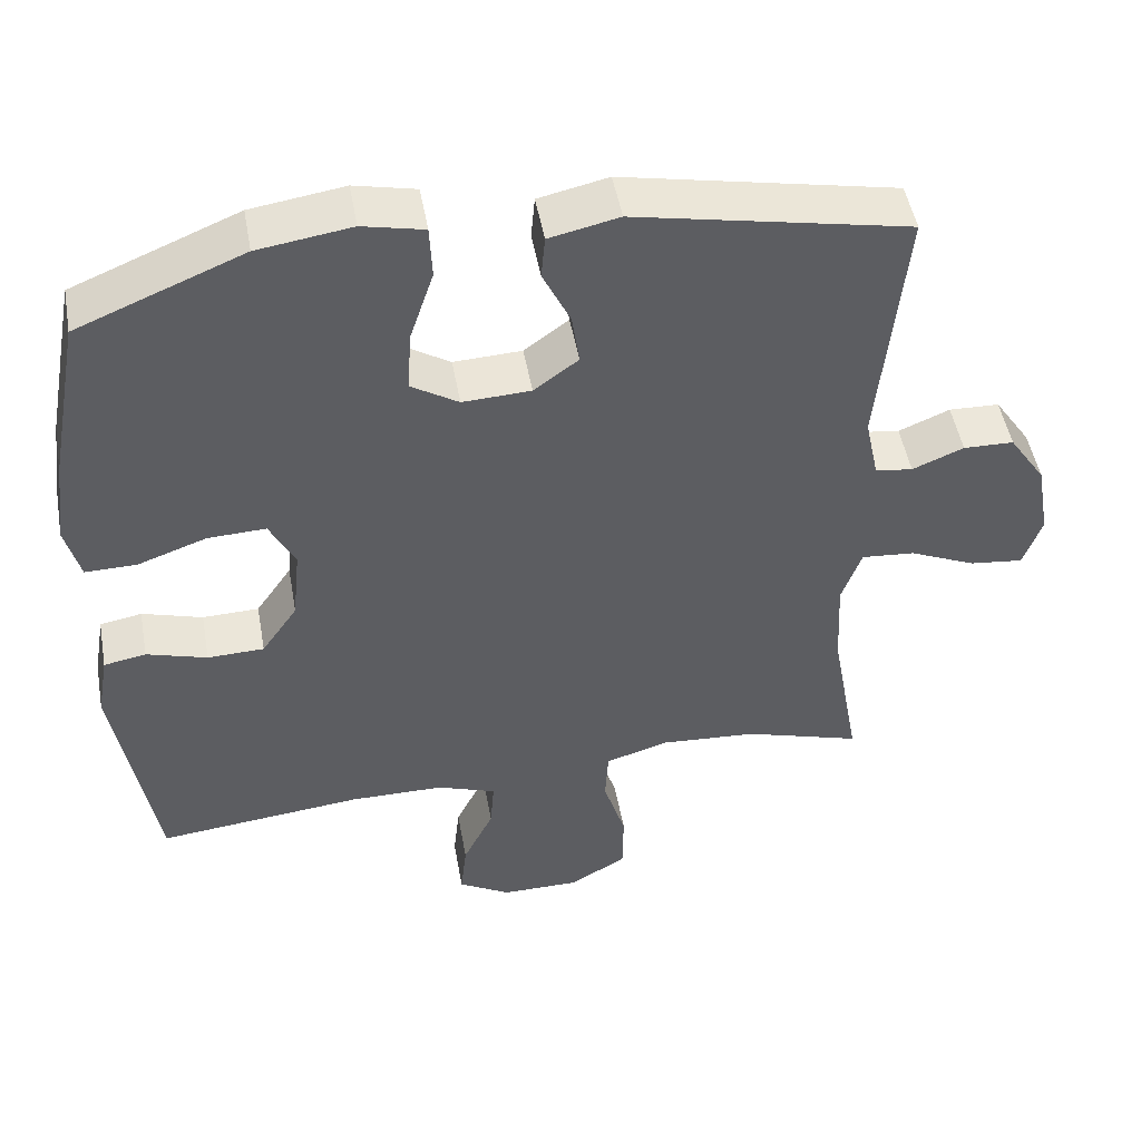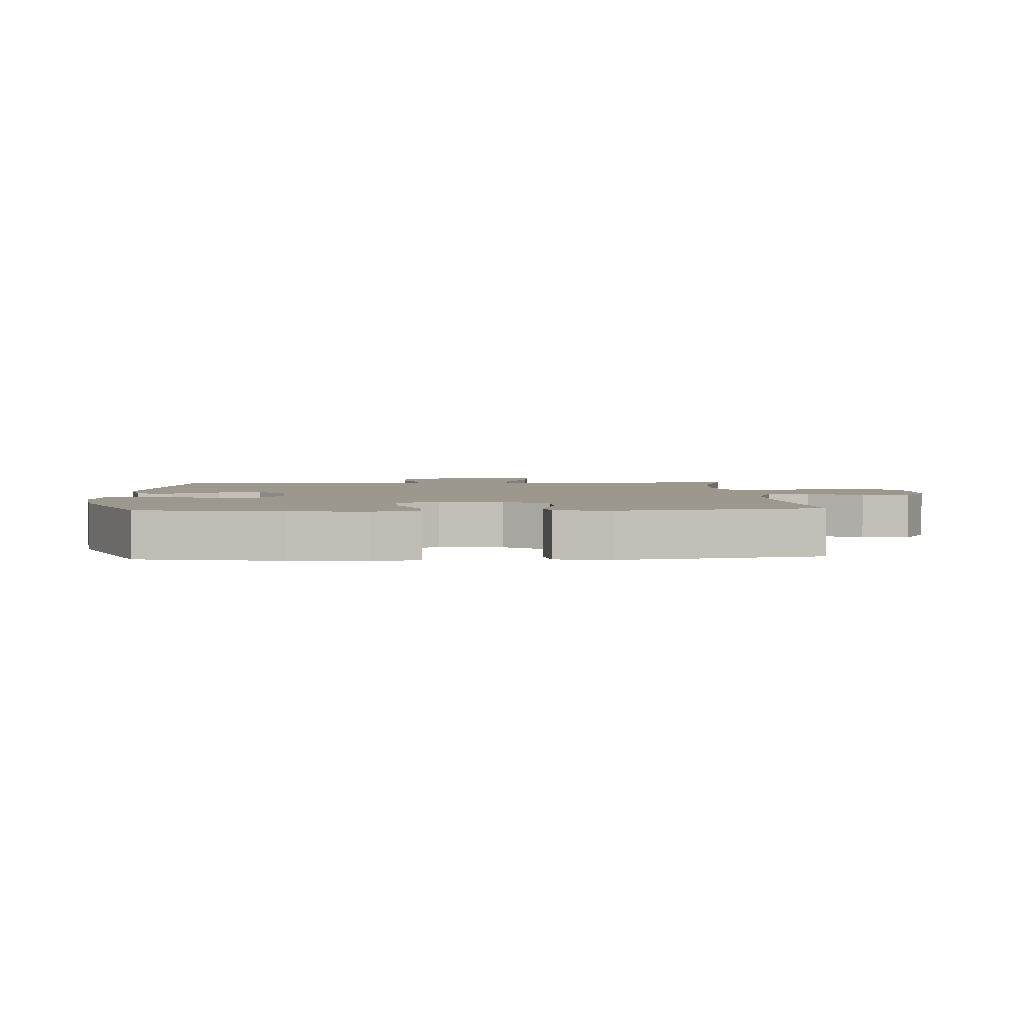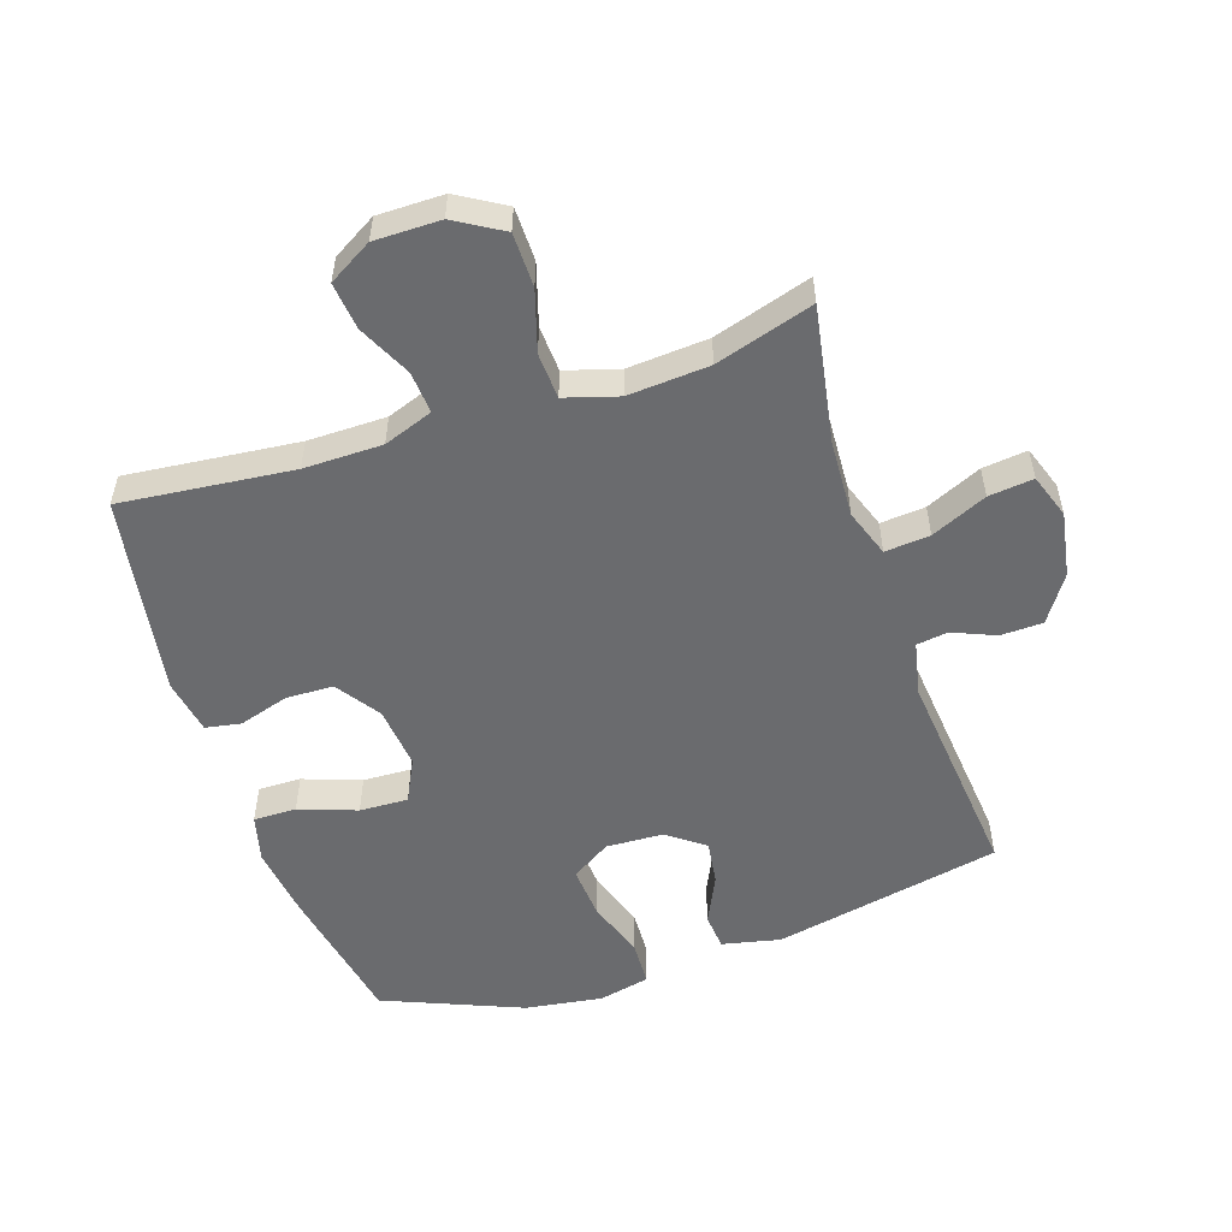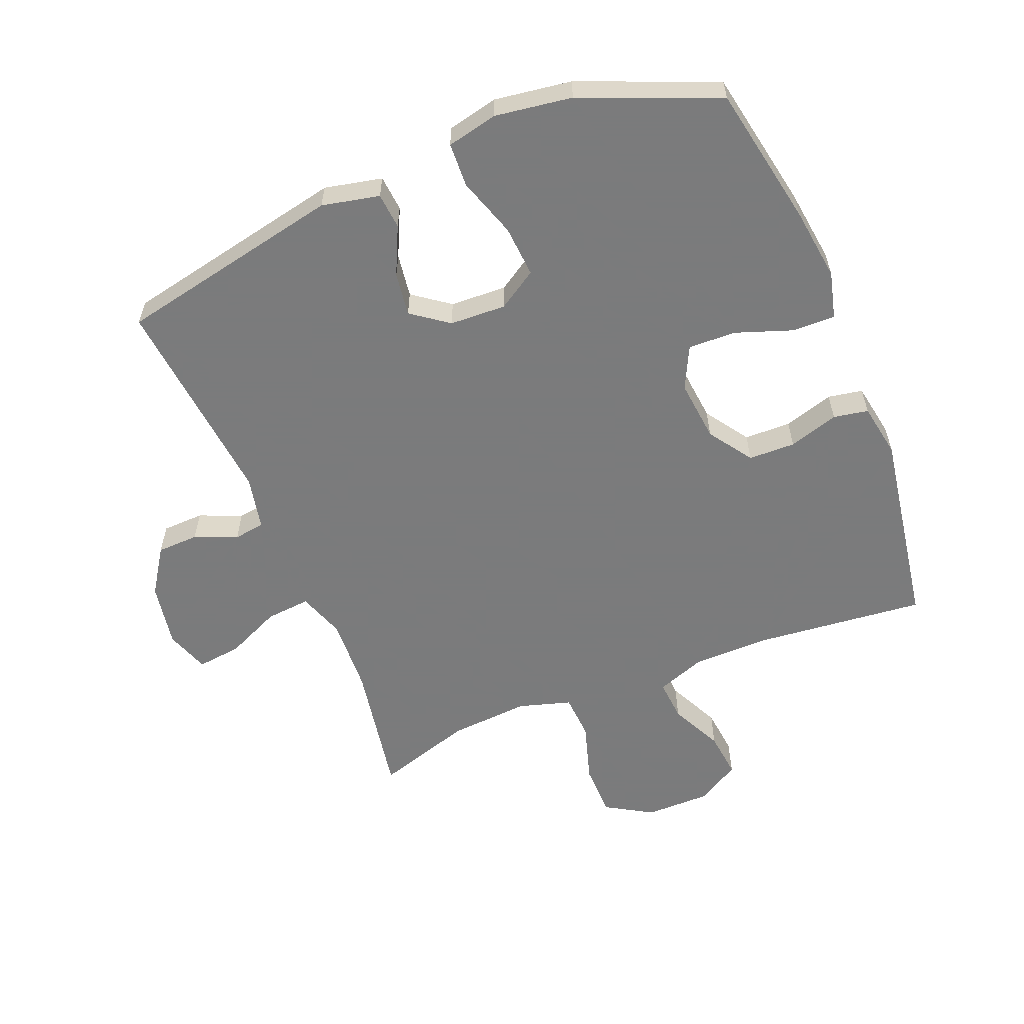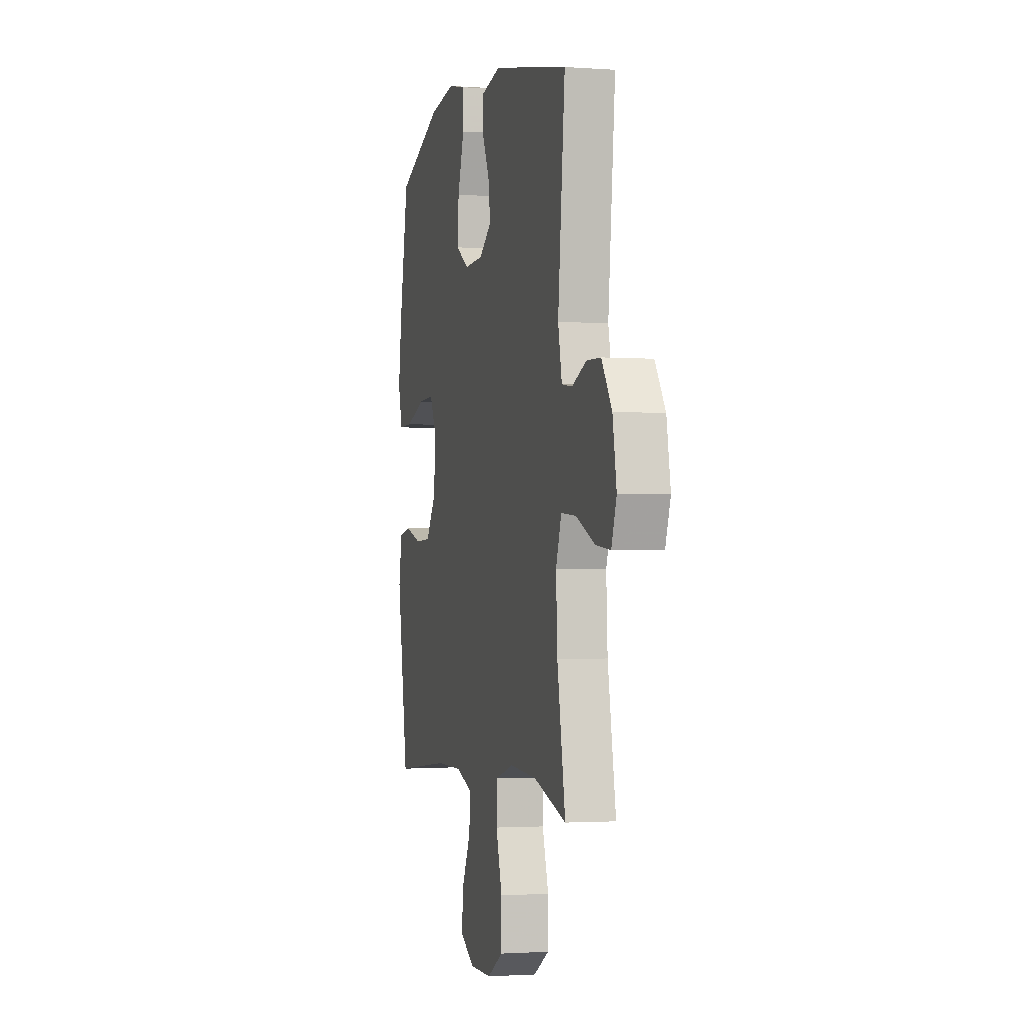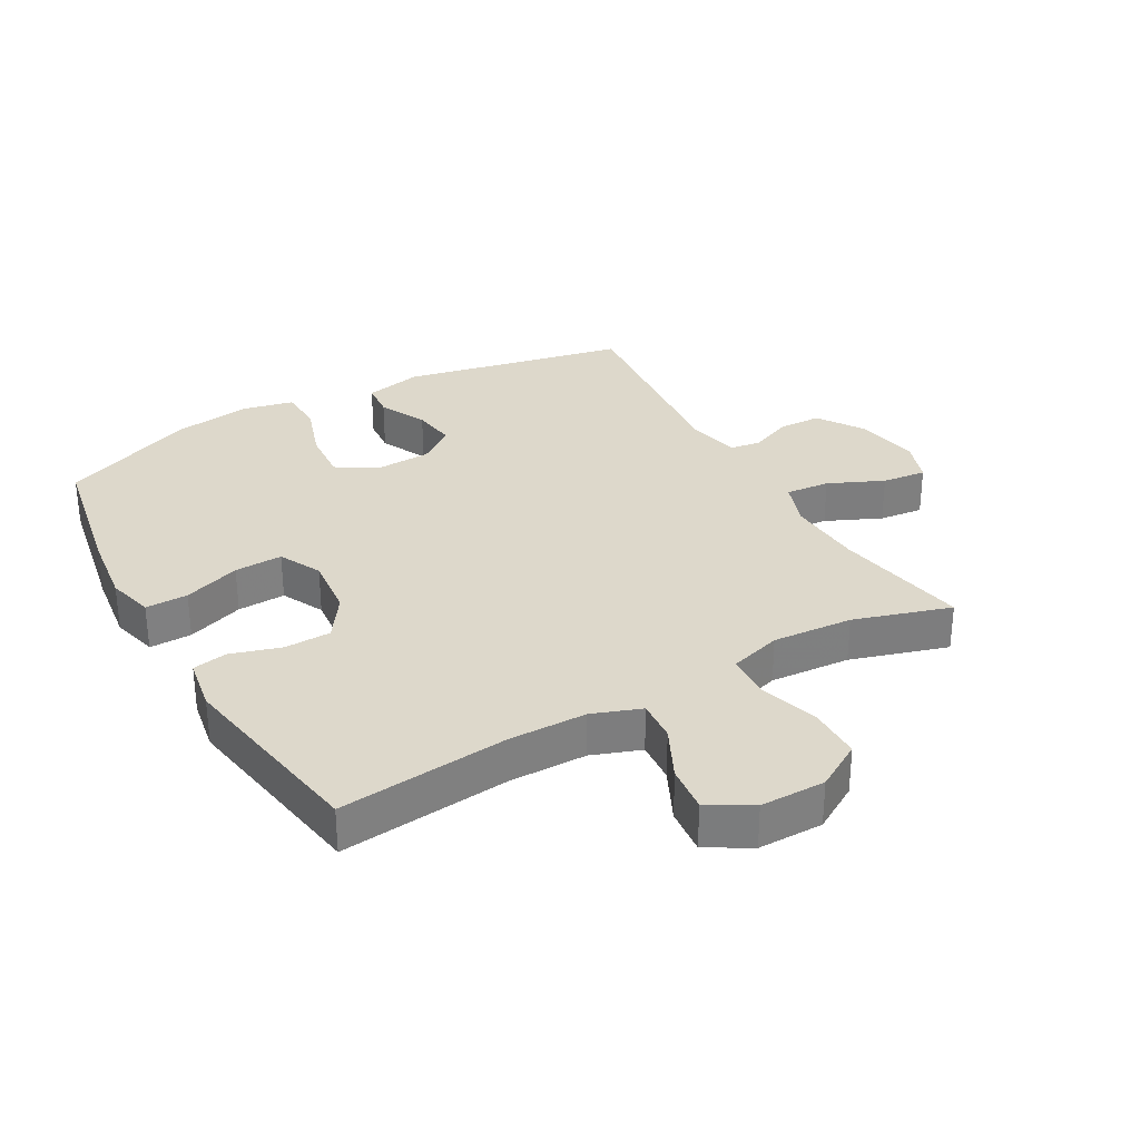
<metadata>
{"format":"obj","ext":"obj","renderer":"f3d","projection":"perspective","resolution":1024,"background":"white","views":[{"elev":49.3,"azim":169.8,"up":"+Z"},{"elev":3.0,"azim":86.6,"up":"+Y"},{"elev":-53.4,"azim":-161.7,"up":"+Y"},{"elev":-58.4,"azim":22.2,"up":"+Y"},{"elev":-1.8,"azim":-104.6,"up":"+Z"},{"elev":31.2,"azim":150.5,"up":"+Y"}]}
</metadata>
<code>
v -0.5 0.07 0.5
v -0.143 0.07 0.573
v -0.052 0.07 0.553
v -0.047 0.07 0.496
v -0.083 0.07 0.42
v -0.093 0.07 0.351
v -0.035 0.07 0.308
v 0.054 0.07 0.304
v 0.116 0.07 0.343
v 0.11 0.07 0.425
v 0.079 0.07 0.519
v 0.082 0.07 0.589
v 0.162 0.07 0.607
v 0.284 0.07 0.589
v 0.5 0.07 0.5
v 0.542 0.07 0.277
v 0.557 0.07 0.161
v 0.538 0.07 0.087
v 0.471 0.07 0.088
v 0.381 0.07 0.12
v 0.305 0.07 0.123
v 0.272 0.07 0.056
v 0.282 0.07 -0.042
v 0.329 0.07 -0.111
v 0.403 0.07 -0.113
v 0.482 0.07 -0.089
v 0.537 0.07 -0.099
v 0.552 0.07 -0.185
v 0.5 0.07 -0.5
v 0.231 0.07 -0.472
v 0.108 0.07 -0.473
v 0.031 0.07 -0.501
v 0.036 0.07 -0.567
v 0.076 0.07 -0.65
v 0.084 0.07 -0.724
v 0.016 0.07 -0.764
v -0.087 0.07 -0.764
v -0.161 0.07 -0.72
v -0.162 0.07 -0.636
v -0.133 0.07 -0.541
v -0.137 0.07 -0.469
v -0.22 0.07 -0.444
v -0.347 0.07 -0.453
v -0.5 0.07 -0.5
v -0.462 0.07 -0.286
v -0.456 0.07 -0.166
v -0.482 0.07 -0.092
v -0.552 0.07 -0.098
v -0.639 0.07 -0.137
v -0.709 0.07 -0.145
v -0.733 0.07 -0.076
v -0.715 0.07 0.026
v -0.667 0.07 0.098
v -0.601 0.07 0.1
v -0.534 0.07 0.072
v -0.485 0.07 0.079
v -0.467 0.07 0.164
v -0.5 0 0.5
v -0.143 0 0.573
v -0.052 0 0.553
v -0.047 0 0.496
v -0.083 0 0.42
v -0.093 0 0.351
v -0.035 0 0.308
v 0.054 0 0.304
v 0.116 0 0.343
v 0.11 0 0.425
v 0.079 0 0.519
v 0.082 0 0.589
v 0.162 0 0.607
v 0.284 0 0.589
v 0.5 0 0.5
v 0.542 0 0.277
v 0.557 0 0.161
v 0.538 0 0.087
v 0.471 0 0.088
v 0.381 0 0.12
v 0.305 0 0.123
v 0.272 0 0.056
v 0.282 0 -0.042
v 0.329 0 -0.111
v 0.403 0 -0.113
v 0.482 0 -0.089
v 0.537 0 -0.099
v 0.552 0 -0.185
v 0.5 0 -0.5
v 0.231 0 -0.472
v 0.108 0 -0.473
v 0.031 0 -0.501
v 0.036 0 -0.567
v 0.076 0 -0.65
v 0.084 0 -0.724
v 0.016 0 -0.764
v -0.087 0 -0.764
v -0.161 0 -0.72
v -0.162 0 -0.636
v -0.133 0 -0.541
v -0.137 0 -0.469
v -0.22 0 -0.444
v -0.347 0 -0.453
v -0.5 0 -0.5
v -0.462 0 -0.286
v -0.456 0 -0.166
v -0.482 0 -0.092
v -0.552 0 -0.098
v -0.639 0 -0.137
v -0.709 0 -0.145
v -0.733 0 -0.076
v -0.715 0 0.026
v -0.667 0 0.098
v -0.601 0 0.1
v -0.534 0 0.072
v -0.485 0 0.079
v -0.467 0 0.164
f 53 54 55
f 52 53 55
f 51 52 55
f 50 51 55
f 49 50 55
f 48 49 55
f 47 48 55 56
f 46 47 56 57
f 43 44 45
f 42 43 45 46
f 41 42 46 57
f 38 39 40
f 37 38 40
f 36 37 40
f 35 36 40
f 34 35 40
f 33 34 40
f 32 33 40 41
f 41 57 1
f 32 41 1
f 31 32 1
f 28 29 30
f 27 28 30
f 26 27 30
f 25 26 30
f 24 25 30 31
f 18 19 20
f 17 18 20
f 16 17 20
f 15 16 20
f 14 15 20
f 13 14 20
f 12 13 20
f 11 12 20
f 10 11 20
f 9 10 20 21
f 8 9 21 22
f 3 4 5
f 2 3 5
f 1 2 5
f 1 5 6
f 1 6 7
f 31 1 7
f 24 31 7
f 23 24 7
f 7 8 22 23
f 112 111 110
f 112 110 109
f 112 109 108
f 112 108 107
f 112 107 106
f 112 106 105
f 113 112 105 104
f 114 113 104 103
f 102 101 100
f 103 102 100 99
f 114 103 99 98
f 97 96 95
f 97 95 94
f 97 94 93
f 97 93 92
f 97 92 91
f 97 91 90
f 98 97 90 89
f 58 114 98
f 58 98 89
f 58 89 88
f 87 86 85
f 87 85 84
f 87 84 83
f 87 83 82
f 88 87 82 81
f 77 76 75
f 77 75 74
f 77 74 73
f 77 73 72
f 77 72 71
f 77 71 70
f 77 70 69
f 77 69 68
f 77 68 67
f 78 77 67 66
f 79 78 66 65
f 62 61 60
f 62 60 59
f 62 59 58
f 63 62 58
f 64 63 58
f 64 58 88
f 64 88 81
f 64 81 80
f 80 79 65 64
f 1 58 59 2
f 2 59 60 3
f 3 60 61 4
f 4 61 62 5
f 5 62 63 6
f 6 63 64 7
f 7 64 65 8
f 8 65 66 9
f 9 66 67 10
f 10 67 68 11
f 11 68 69 12
f 12 69 70 13
f 13 70 71 14
f 14 71 72 15
f 15 72 73 16
f 16 73 74 17
f 17 74 75 18
f 18 75 76 19
f 19 76 77 20
f 20 77 78 21
f 21 78 79 22
f 22 79 80 23
f 23 80 81 24
f 24 81 82 25
f 25 82 83 26
f 26 83 84 27
f 27 84 85 28
f 28 85 86 29
f 29 86 87 30
f 30 87 88 31
f 31 88 89 32
f 32 89 90 33
f 33 90 91 34
f 34 91 92 35
f 35 92 93 36
f 36 93 94 37
f 37 94 95 38
f 38 95 96 39
f 39 96 97 40
f 40 97 98 41
f 41 98 99 42
f 42 99 100 43
f 43 100 101 44
f 44 101 102 45
f 45 102 103 46
f 46 103 104 47
f 47 104 105 48
f 48 105 106 49
f 49 106 107 50
f 50 107 108 51
f 51 108 109 52
f 52 109 110 53
f 53 110 111 54
f 54 111 112 55
f 55 112 113 56
f 56 113 114 57
f 57 114 58 1

</code>
